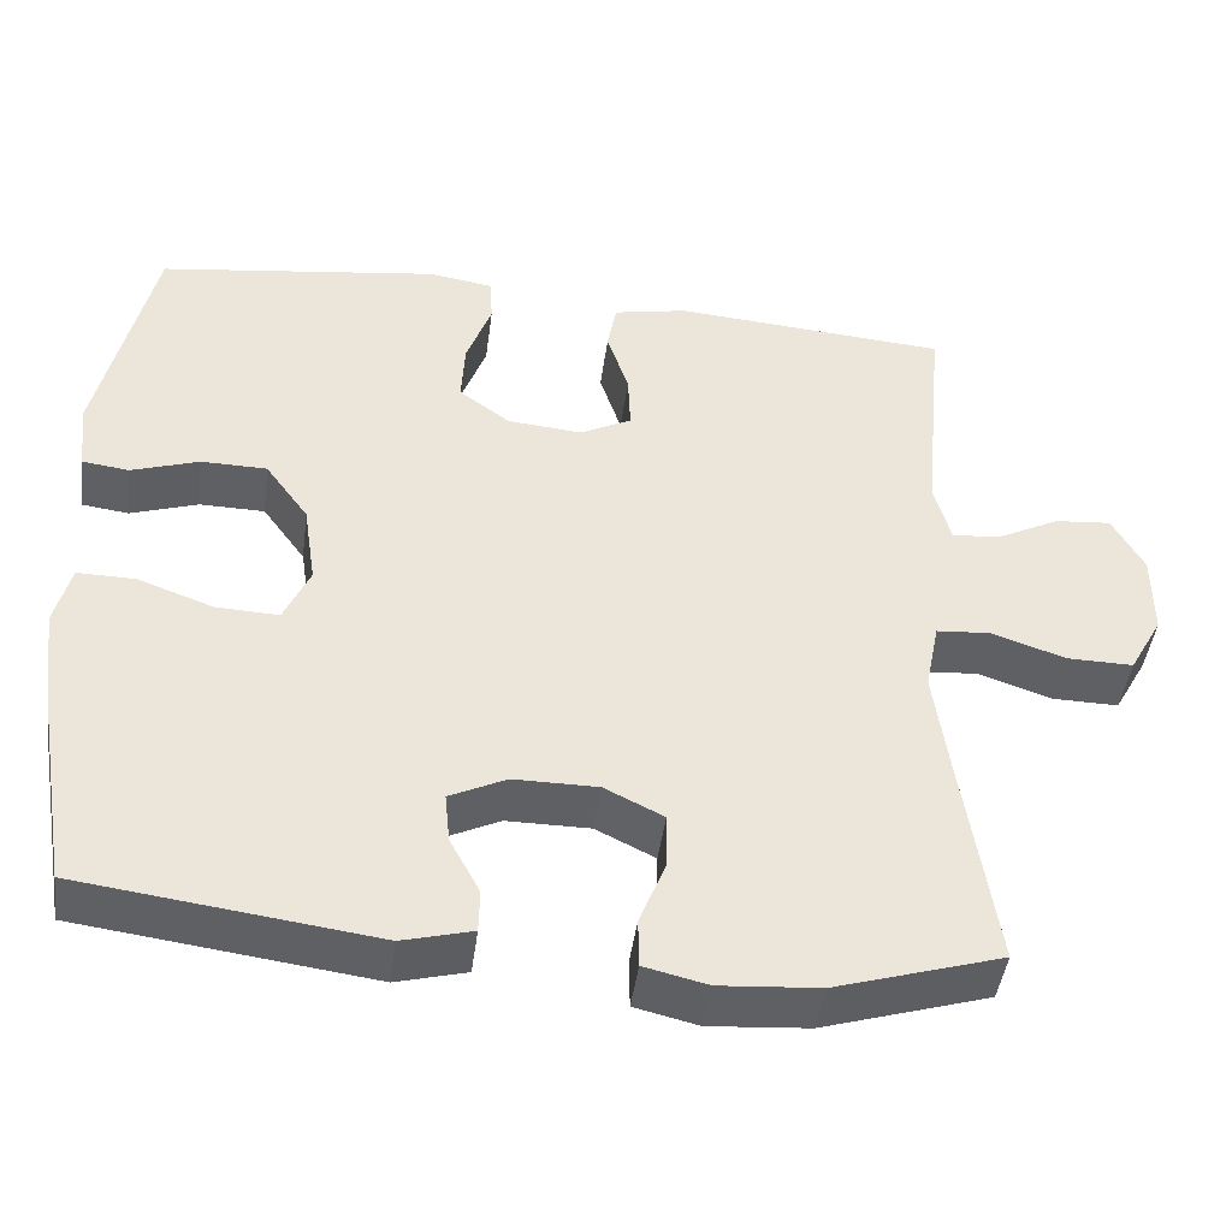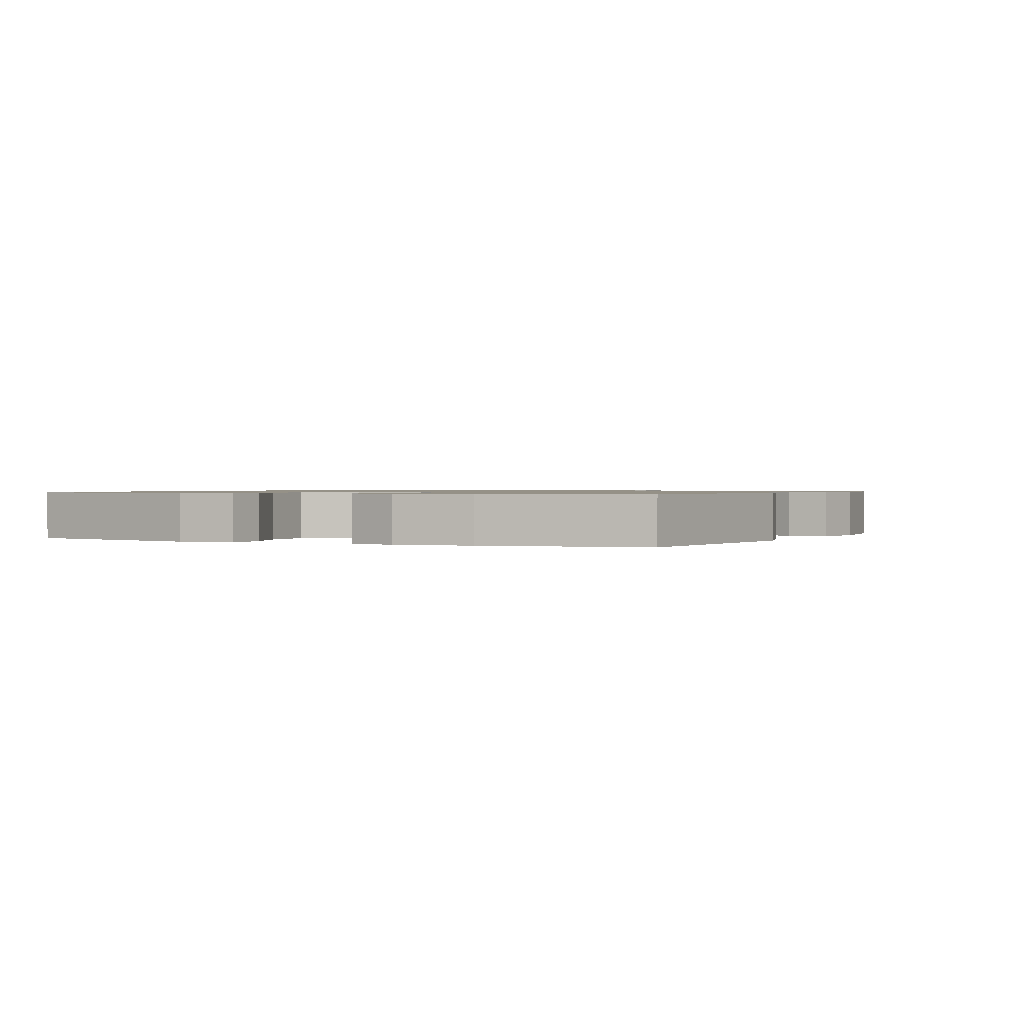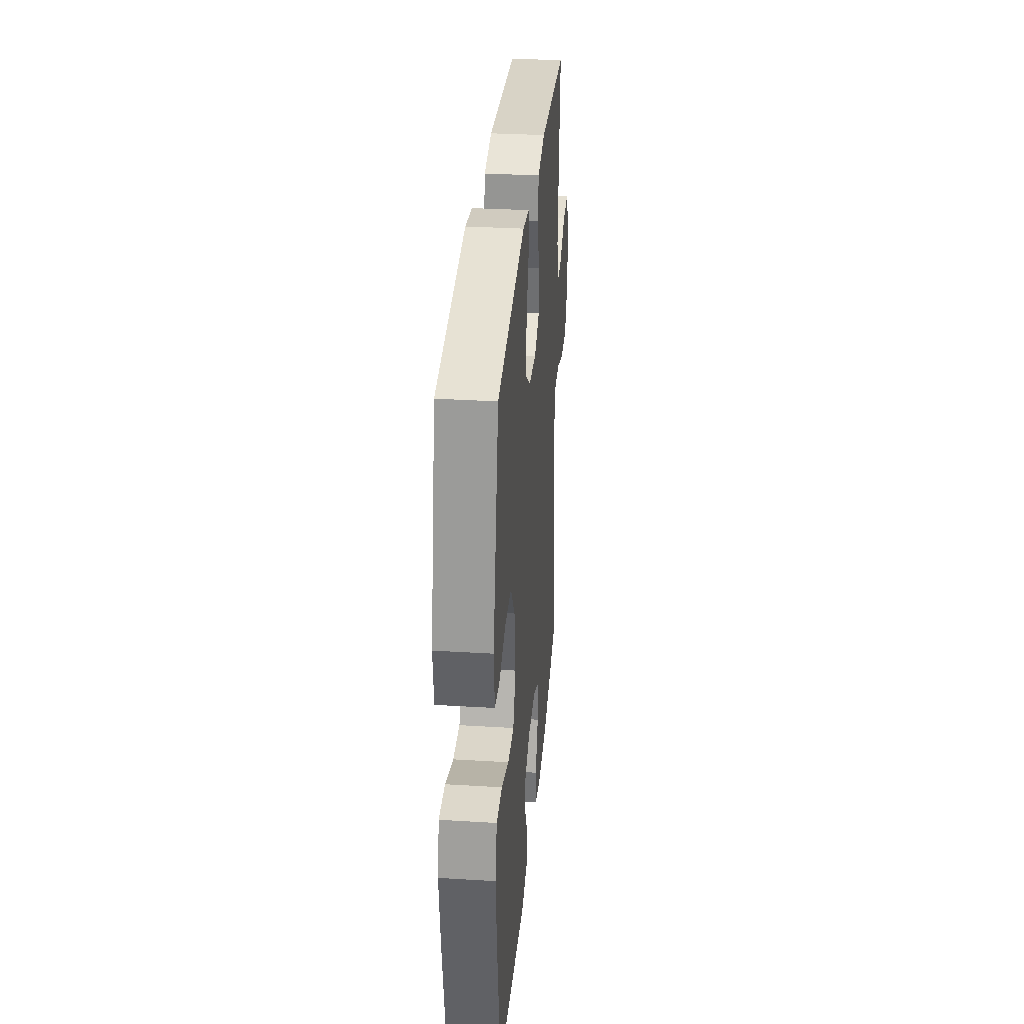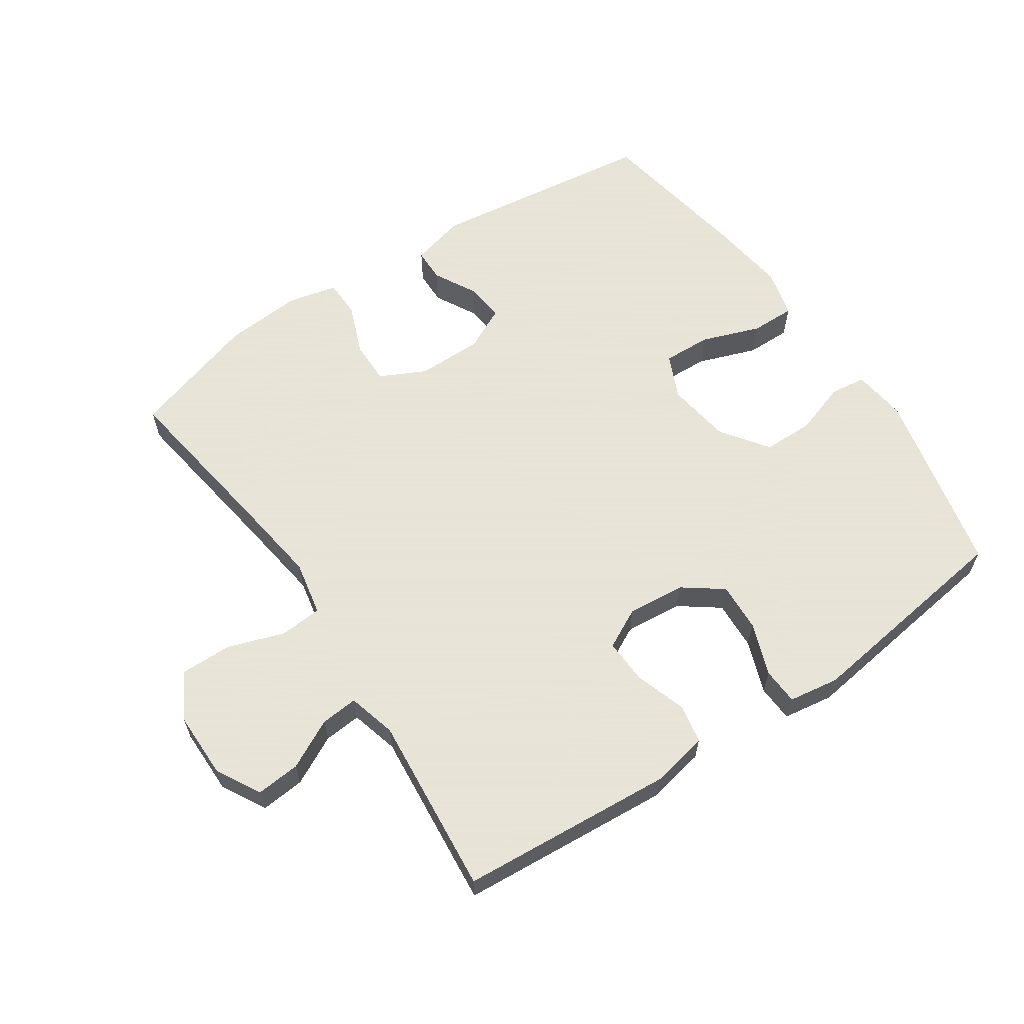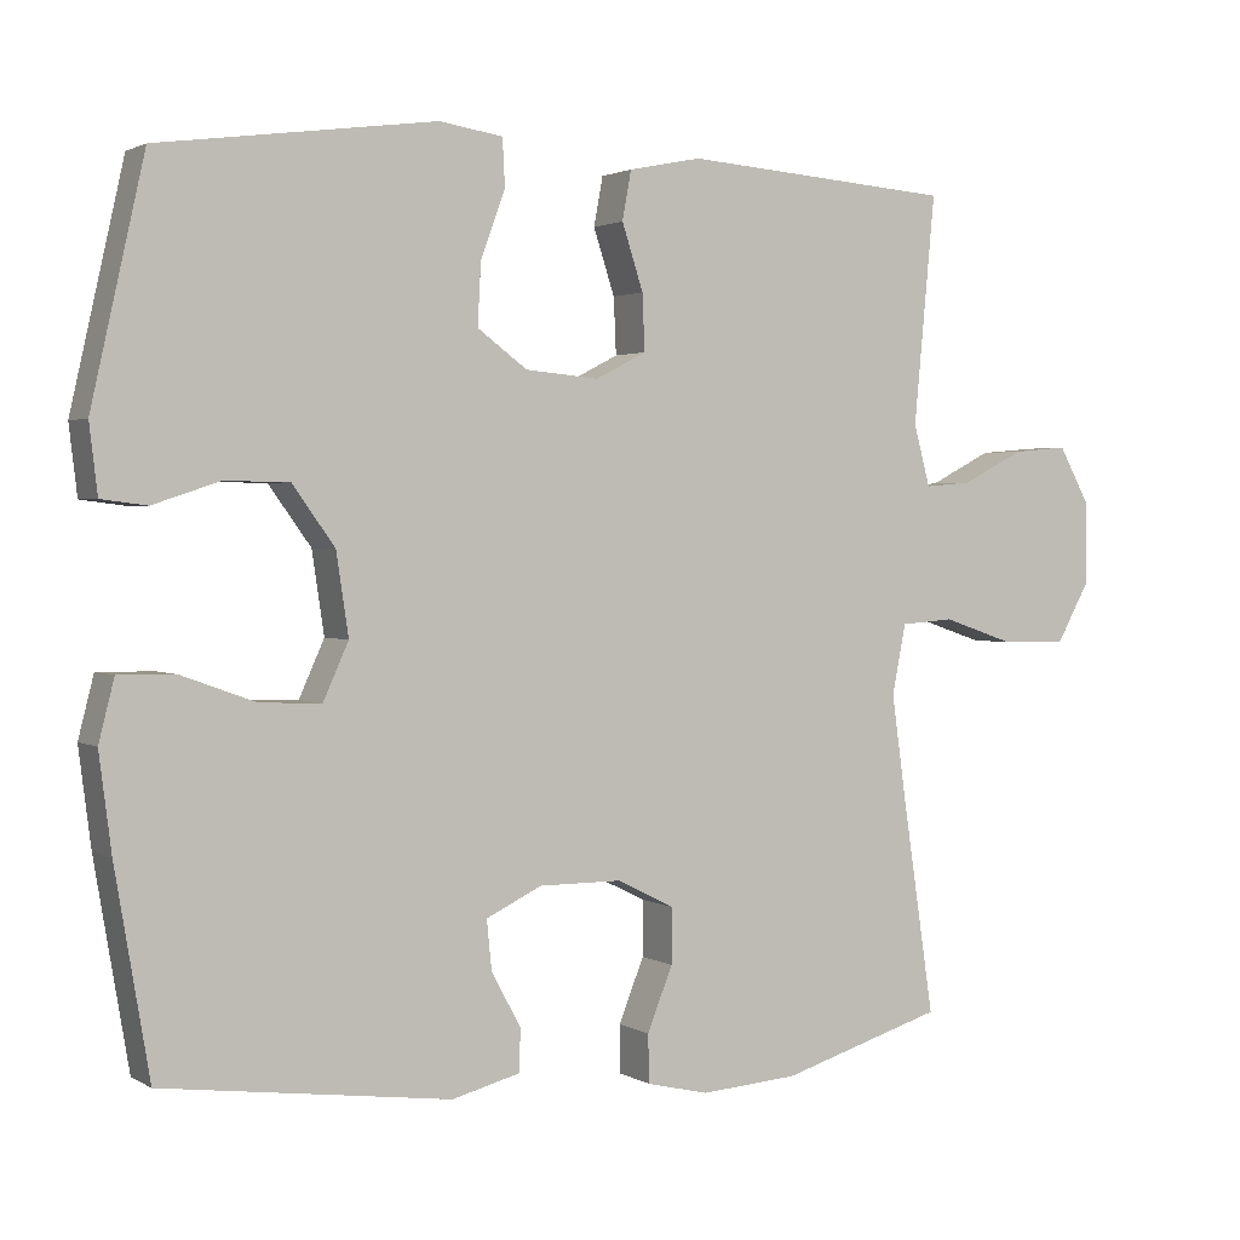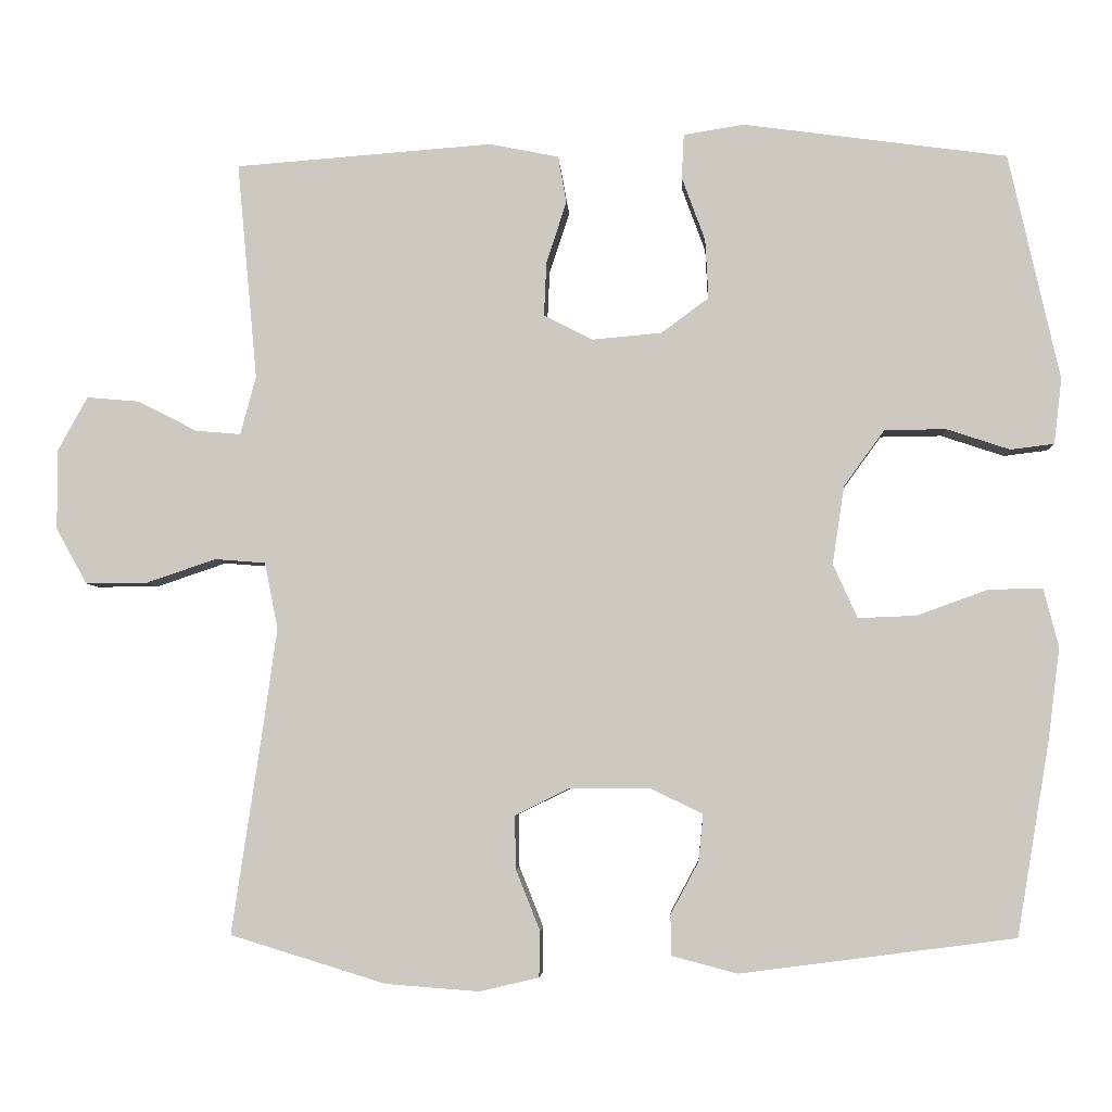
<metadata>
{"format":"obj","ext":"obj","renderer":"f3d","projection":"perspective","resolution":1024,"background":"white","views":[{"elev":-44.8,"azim":172.4,"up":"+Z"},{"elev":0.9,"azim":115.3,"up":"+Y"},{"elev":32.3,"azim":94.9,"up":"+Z"},{"elev":61.4,"azim":-34.0,"up":"+Y"},{"elev":1.9,"azim":151.7,"up":"+Z"},{"elev":-4.5,"azim":3.3,"up":"+Z"}]}
</metadata>
<code>
v 0.5 0.07 -0.5
v 0.148 0.07 -0.546
v 0.064 0.07 -0.524
v 0.063 0.07 -0.472
v 0.099 0.07 -0.405
v 0.105 0.07 -0.345
v 0.037 0.07 -0.312
v -0.064 0.07 -0.312
v -0.135 0.07 -0.347
v -0.134 0.07 -0.415
v -0.103 0.07 -0.493
v -0.104 0.07 -0.552
v -0.18 0.07 -0.57
v -0.3 0.07 -0.561
v -0.5 0.07 -0.5
v -0.461 0.07 -0.237
v -0.443 0.07 -0.107
v -0.46 0.07 -0.022
v -0.525 0.07 -0.017
v -0.614 0.07 -0.047
v -0.694 0.07 -0.048
v -0.734 0.07 0.024
v -0.734 0.07 0.127
v -0.696 0.07 0.196
v -0.628 0.07 0.19
v -0.552 0.07 0.151
v -0.494 0.07 0.146
v -0.474 0.07 0.221
v -0.5 0.07 0.5
v -0.169 0.07 0.525
v -0.08 0.07 0.507
v -0.069 0.07 0.447
v -0.095 0.07 0.367
v -0.098 0.07 0.298
v -0.036 0.07 0.266
v 0.054 0.07 0.274
v 0.115 0.07 0.319
v 0.111 0.07 0.395
v 0.081 0.07 0.477
v 0.084 0.07 0.534
v 0.162 0.07 0.546
v 0.5 0.07 0.5
v 0.565 0.07 0.21
v 0.555 0.07 0.126
v 0.499 0.07 0.119
v 0.418 0.07 0.146
v 0.339 0.07 0.145
v 0.287 0.07 0.073
v 0.272 0.07 -0.027
v 0.303 0.07 -0.096
v 0.378 0.07 -0.093
v 0.469 0.07 -0.06
v 0.538 0.07 -0.059
v 0.557 0.07 -0.134
v 0.542 0.07 -0.252
v 0.5 0 -0.5
v 0.148 0 -0.546
v 0.064 0 -0.524
v 0.063 0 -0.472
v 0.099 0 -0.405
v 0.105 0 -0.345
v 0.037 0 -0.312
v -0.064 0 -0.312
v -0.135 0 -0.347
v -0.134 0 -0.415
v -0.103 0 -0.493
v -0.104 0 -0.552
v -0.18 0 -0.57
v -0.3 0 -0.561
v -0.5 0 -0.5
v -0.461 0 -0.237
v -0.443 0 -0.107
v -0.46 0 -0.022
v -0.525 0 -0.017
v -0.614 0 -0.047
v -0.694 0 -0.048
v -0.734 0 0.024
v -0.734 0 0.127
v -0.696 0 0.196
v -0.628 0 0.19
v -0.552 0 0.151
v -0.494 0 0.146
v -0.474 0 0.221
v -0.5 0 0.5
v -0.169 0 0.525
v -0.08 0 0.507
v -0.069 0 0.447
v -0.095 0 0.367
v -0.098 0 0.298
v -0.036 0 0.266
v 0.054 0 0.274
v 0.115 0 0.319
v 0.111 0 0.395
v 0.081 0 0.477
v 0.084 0 0.534
v 0.162 0 0.546
v 0.5 0 0.5
v 0.565 0 0.21
v 0.555 0 0.126
v 0.499 0 0.119
v 0.418 0 0.146
v 0.339 0 0.145
v 0.287 0 0.073
v 0.272 0 -0.027
v 0.303 0 -0.096
v 0.378 0 -0.093
v 0.469 0 -0.06
v 0.538 0 -0.059
v 0.557 0 -0.134
v 0.542 0 -0.252
f 3 4 5
f 2 3 5
f 1 2 5
f 55 1 5
f 54 55 5
f 53 54 5
f 52 53 5
f 51 52 5
f 50 51 5 6
f 49 50 6 7
f 48 49 7 8
f 47 48 8 9
f 44 45 46
f 43 44 46
f 42 43 46
f 41 42 46
f 40 41 46
f 39 40 46
f 38 39 46
f 37 38 46 47
f 36 37 47 9
f 31 32 33
f 30 31 33
f 29 30 33
f 28 29 33
f 27 28 33 34
f 24 25 26
f 23 24 26
f 22 23 26
f 21 22 26
f 20 21 26
f 19 20 26
f 18 19 26 27
f 14 15 16
f 13 14 16
f 12 13 16
f 11 12 16
f 10 11 16
f 9 10 16 17
f 9 17 18
f 36 9 18
f 35 36 18
f 18 27 34 35
f 60 59 58
f 60 58 57
f 60 57 56
f 60 56 110
f 60 110 109
f 60 109 108
f 60 108 107
f 60 107 106
f 61 60 106 105
f 62 61 105 104
f 63 62 104 103
f 64 63 103 102
f 101 100 99
f 101 99 98
f 101 98 97
f 101 97 96
f 101 96 95
f 101 95 94
f 101 94 93
f 102 101 93 92
f 64 102 92 91
f 88 87 86
f 88 86 85
f 88 85 84
f 88 84 83
f 89 88 83 82
f 81 80 79
f 81 79 78
f 81 78 77
f 81 77 76
f 81 76 75
f 81 75 74
f 82 81 74 73
f 71 70 69
f 71 69 68
f 71 68 67
f 71 67 66
f 71 66 65
f 72 71 65 64
f 73 72 64
f 73 64 91
f 73 91 90
f 90 89 82 73
f 1 56 57 2
f 2 57 58 3
f 3 58 59 4
f 4 59 60 5
f 5 60 61 6
f 6 61 62 7
f 7 62 63 8
f 8 63 64 9
f 9 64 65 10
f 10 65 66 11
f 11 66 67 12
f 12 67 68 13
f 13 68 69 14
f 14 69 70 15
f 15 70 71 16
f 16 71 72 17
f 17 72 73 18
f 18 73 74 19
f 19 74 75 20
f 20 75 76 21
f 21 76 77 22
f 22 77 78 23
f 23 78 79 24
f 24 79 80 25
f 25 80 81 26
f 26 81 82 27
f 27 82 83 28
f 28 83 84 29
f 29 84 85 30
f 30 85 86 31
f 31 86 87 32
f 32 87 88 33
f 33 88 89 34
f 34 89 90 35
f 35 90 91 36
f 36 91 92 37
f 37 92 93 38
f 38 93 94 39
f 39 94 95 40
f 40 95 96 41
f 41 96 97 42
f 42 97 98 43
f 43 98 99 44
f 44 99 100 45
f 45 100 101 46
f 46 101 102 47
f 47 102 103 48
f 48 103 104 49
f 49 104 105 50
f 50 105 106 51
f 51 106 107 52
f 52 107 108 53
f 53 108 109 54
f 54 109 110 55
f 55 110 56 1

</code>
